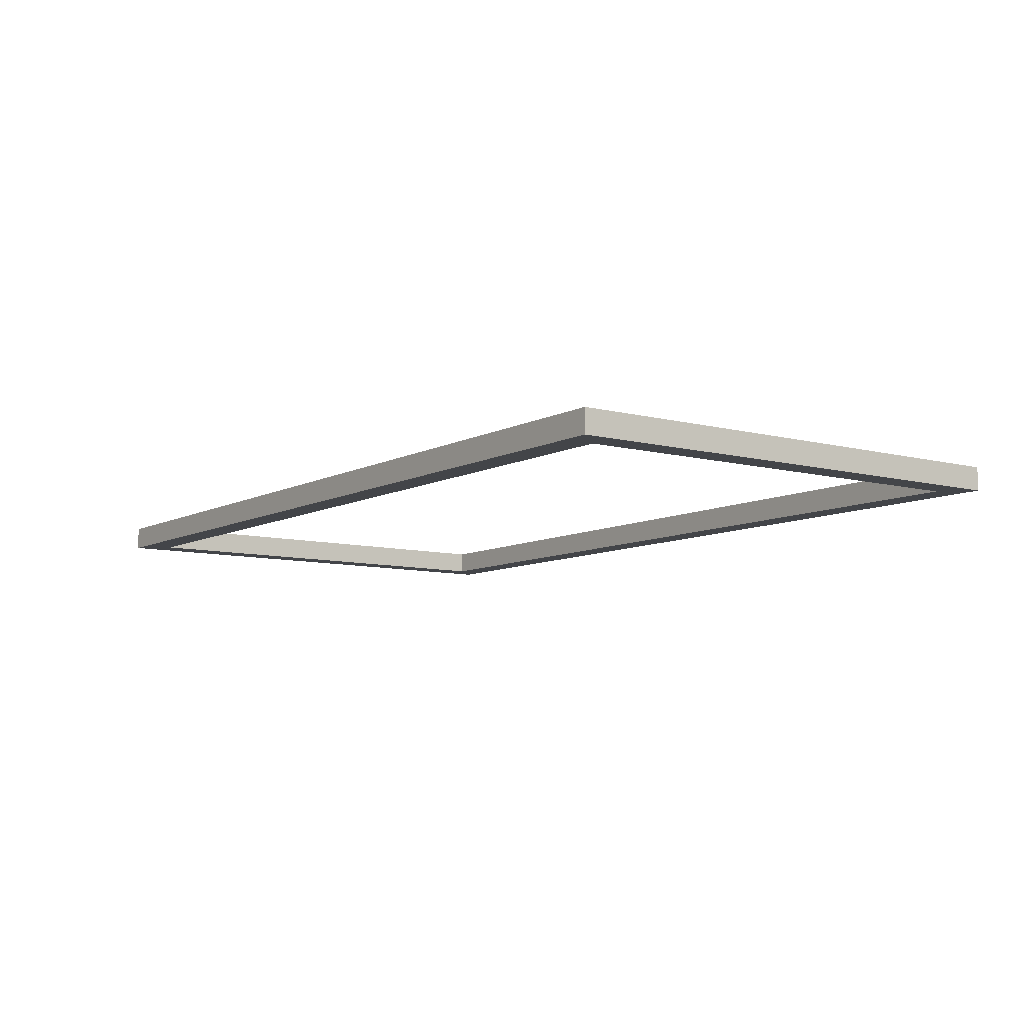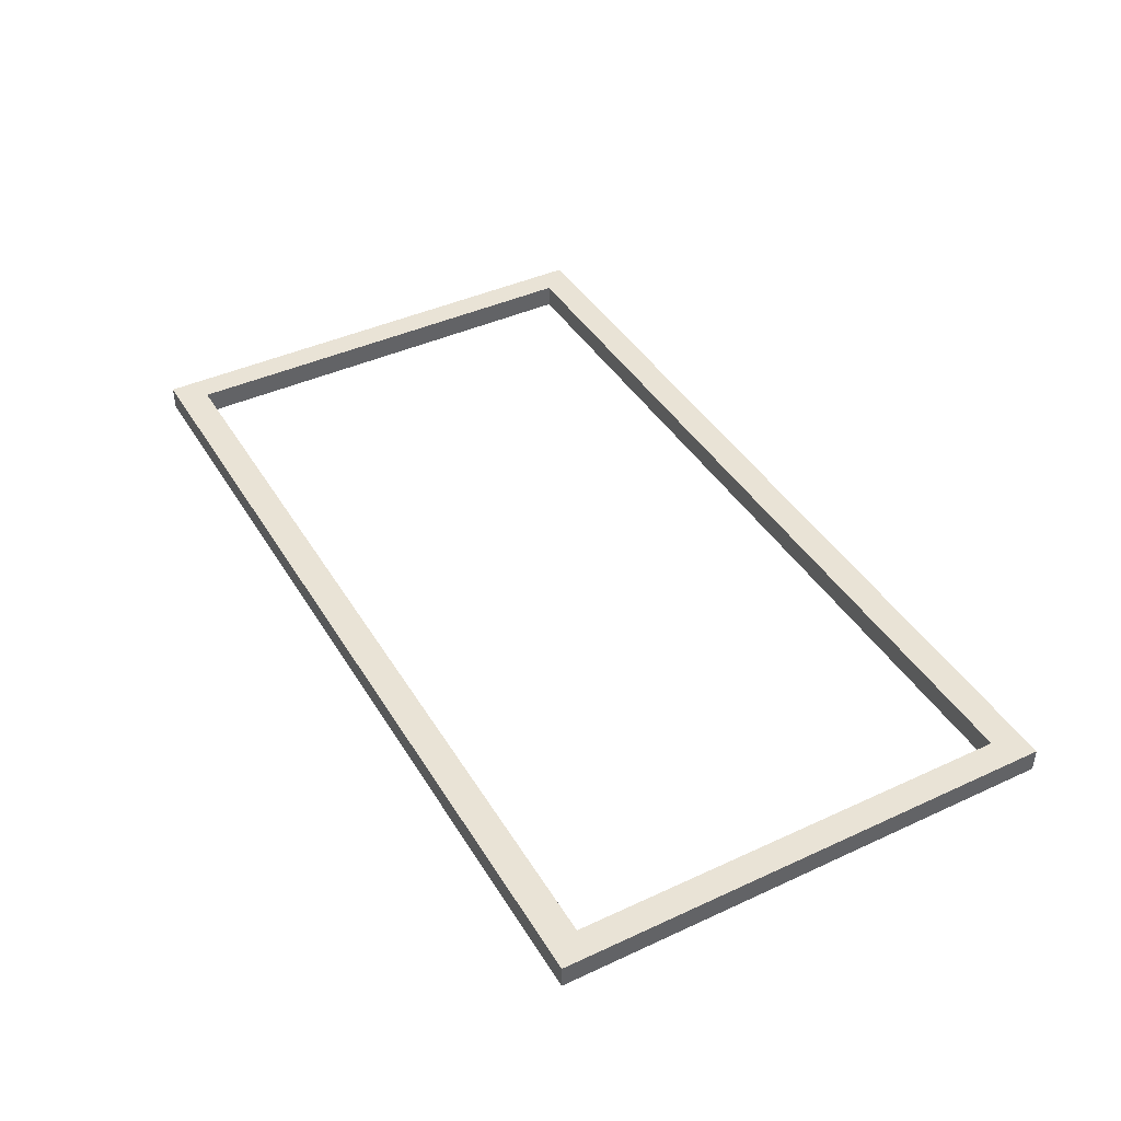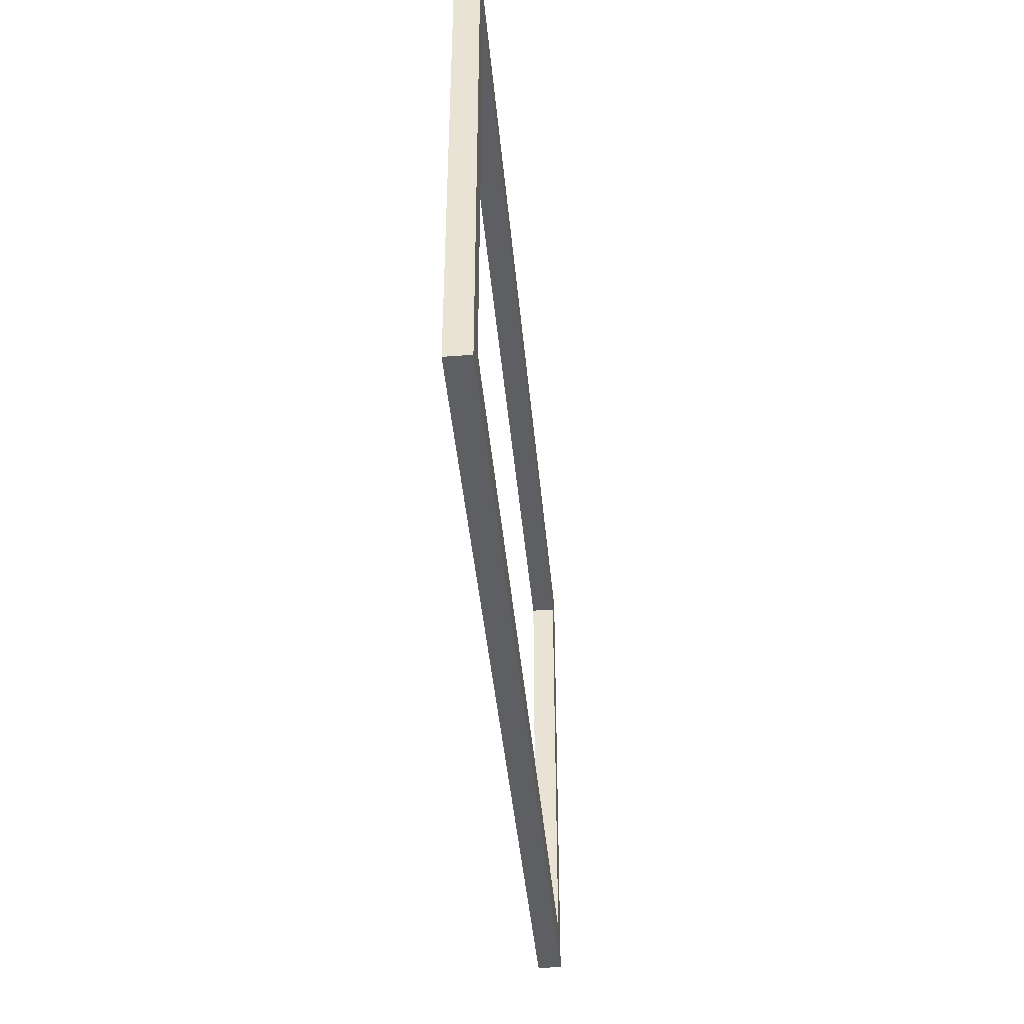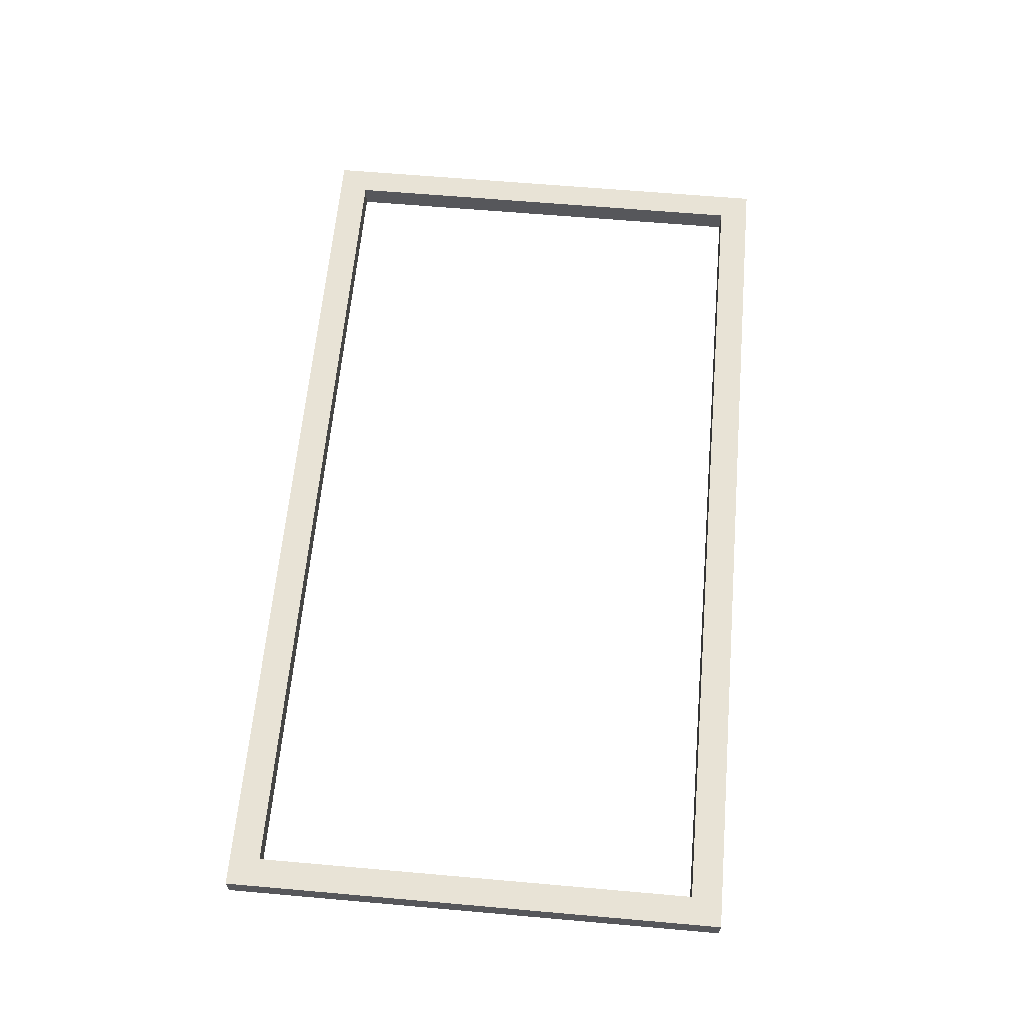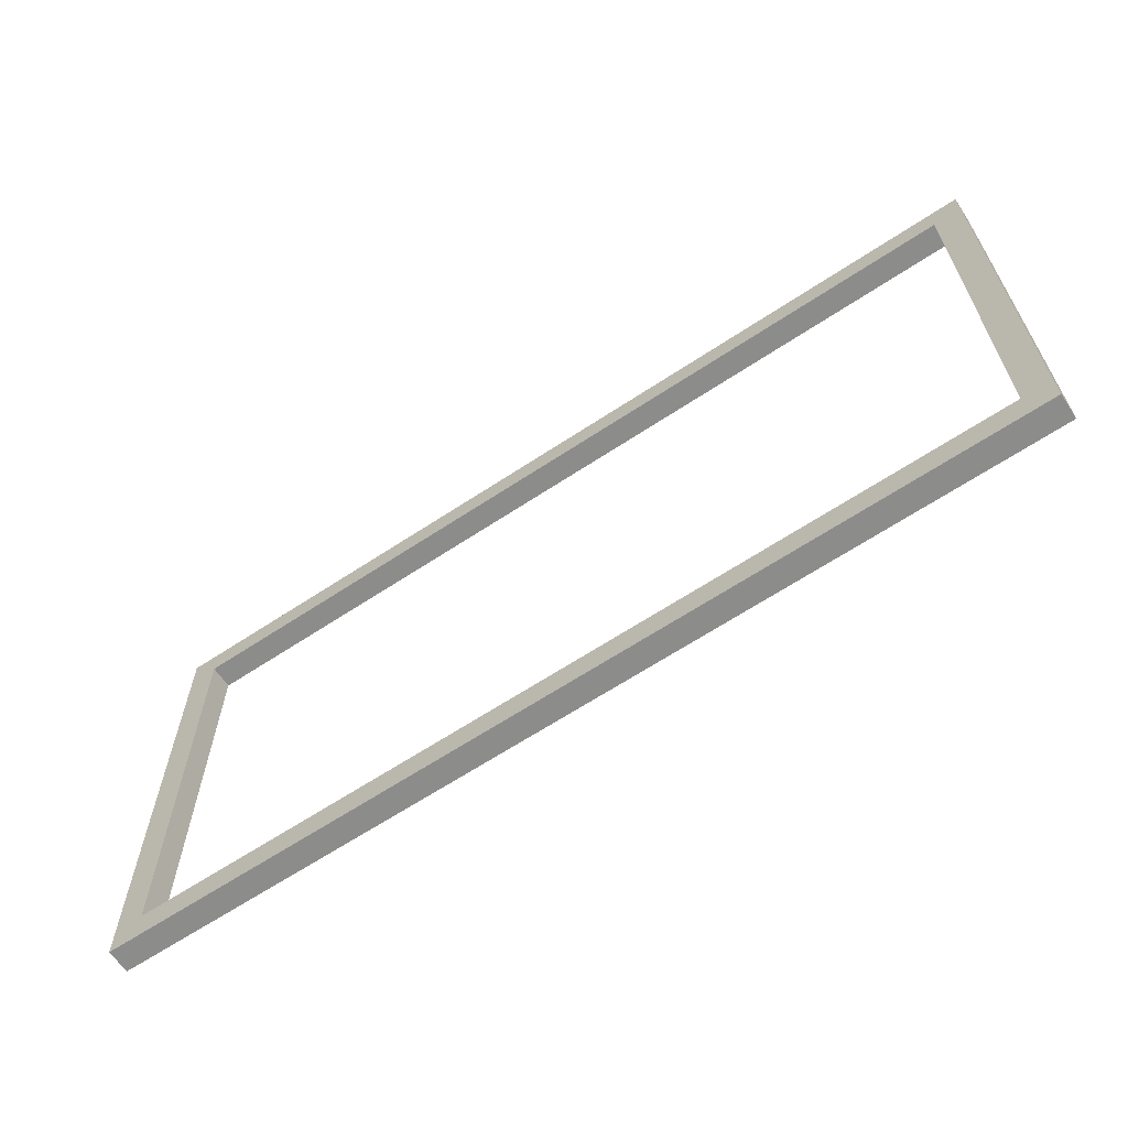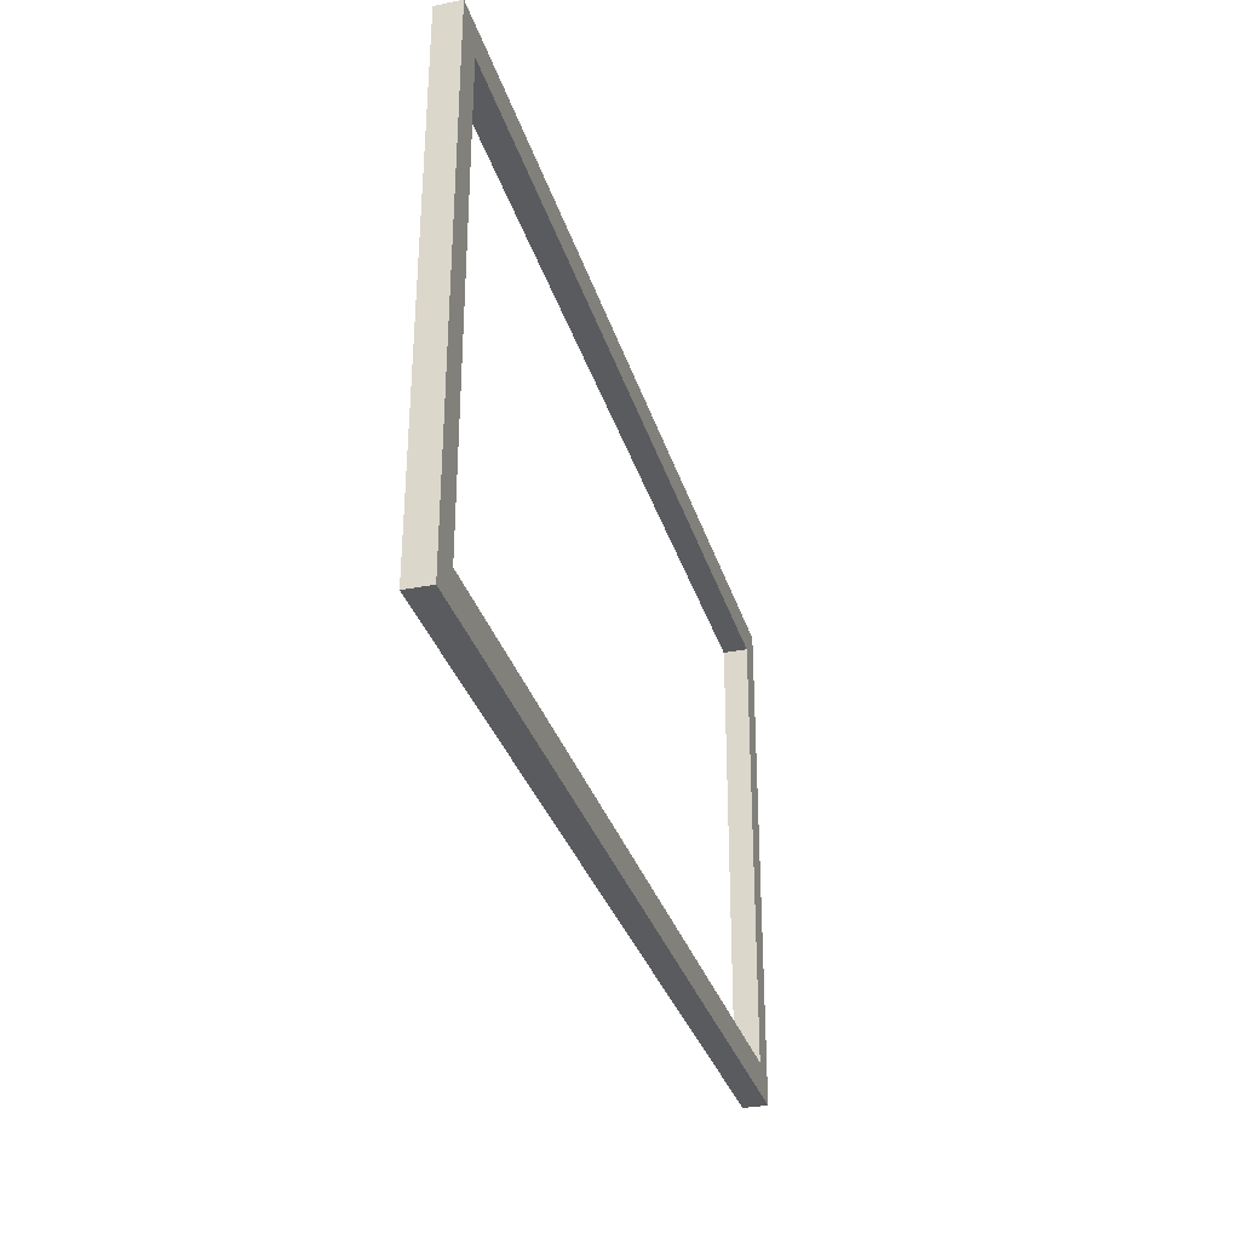
<metadata>
{"format":"obj","ext":"obj","renderer":"f3d","projection":"perspective","resolution":1024,"background":"white","views":[{"elev":-8.6,"azim":-125.7,"up":"+Z"},{"elev":42.1,"azim":61.0,"up":"+Z"},{"elev":-41.9,"azim":-84.9,"up":"+Y"},{"elev":62.5,"azim":95.1,"up":"+Z"},{"elev":-64.1,"azim":33.8,"up":"+Y"},{"elev":-32.1,"azim":105.8,"up":"+Y"}]}
</metadata>
<code>
v -76.7 5.429 3.667
v 76.7 5.429 3.667
v 71.94 10.55 3.667
v -71.94 10.55 3.667
v 76.7 90.05 3.667
v 71.94 84.93 3.667
v -76.7 90.05 3.667
v -71.94 84.93 3.667
v -76.7 90.05 -0.3464
v 76.7 90.05 -0.3464
v 71.94 84.93 -0.3464
v -71.94 84.93 -0.3464
v 76.7 5.429 -0.3464
v 71.94 10.55 -0.3464
v -76.7 5.429 -0.3464
v -71.94 10.55 -0.3464
f 1 7 9 15
f 1 2 3 4
f 2 5 6 3
f 5 7 8 6
f 9 10 11 12
f 10 13 14 11
f 13 15 16 14
f 15 9 12 16
f 2 1 15 13
f 11 6 8 12
f 5 10 9 7
f 2 13 10 5
f 14 16 4 3
f 16 12 8 4
f 14 3 6 11
f 7 1 4 8

</code>
